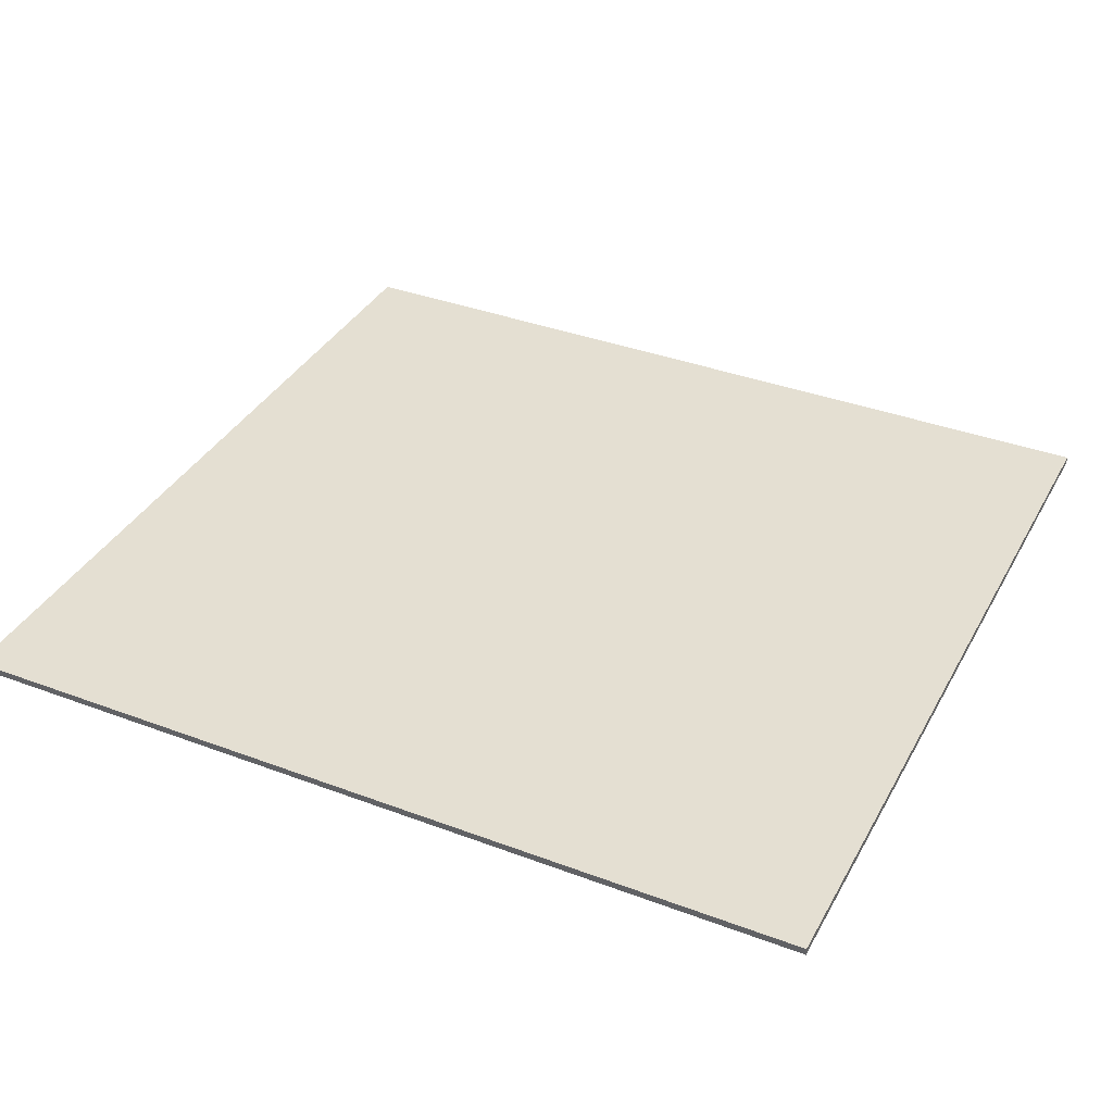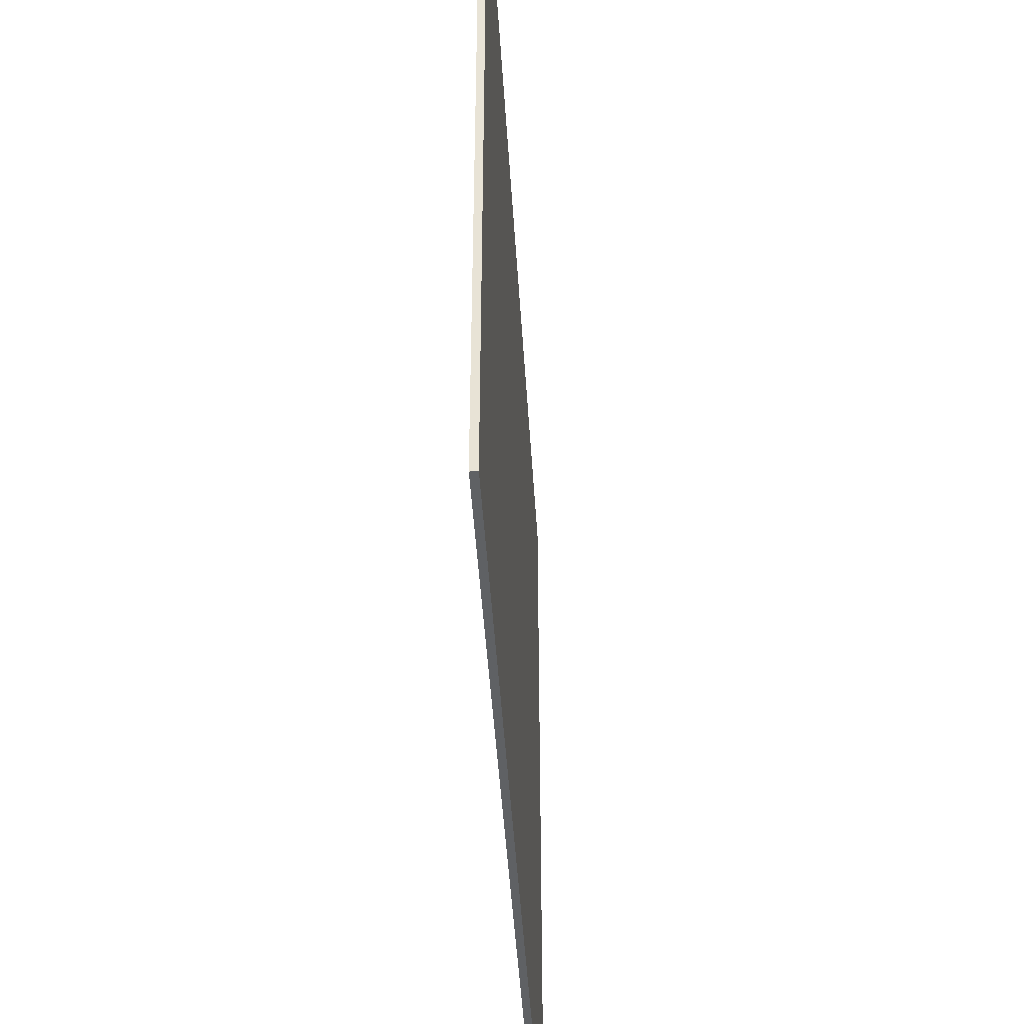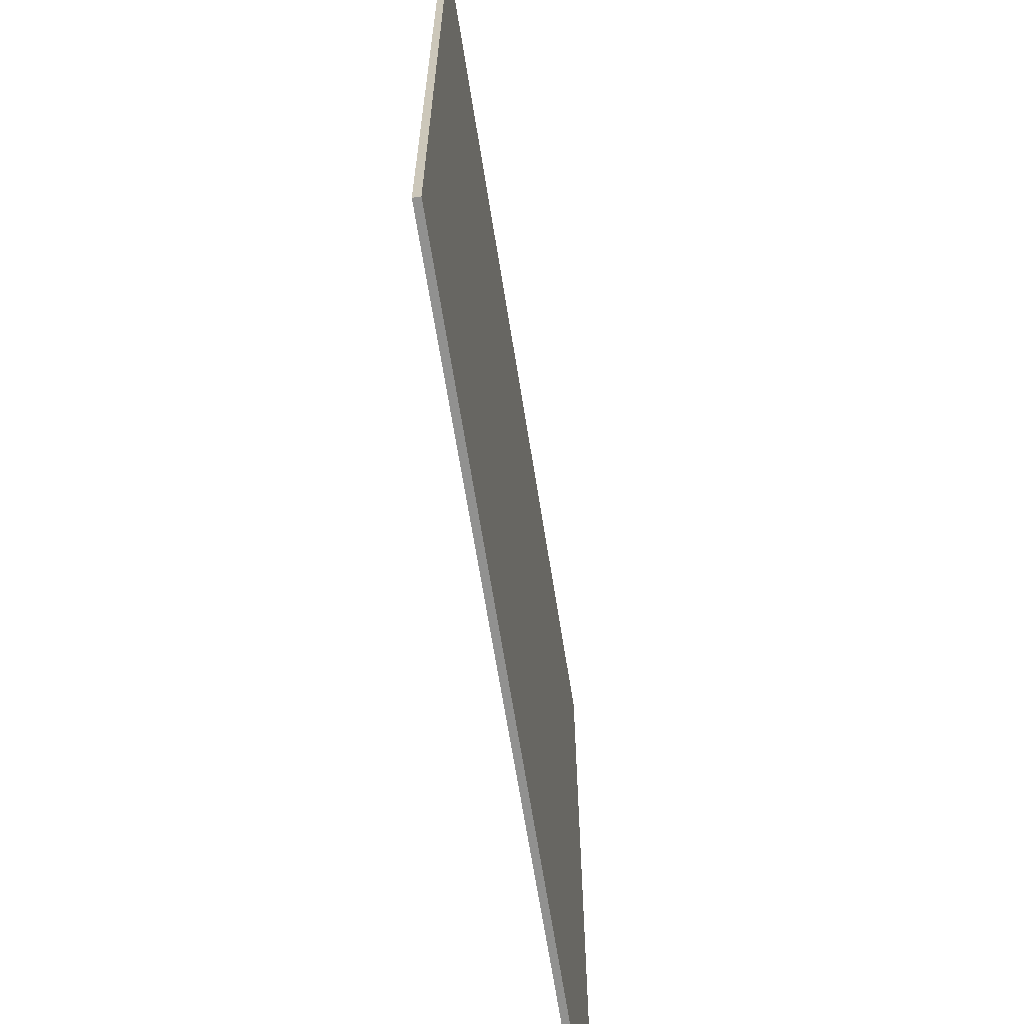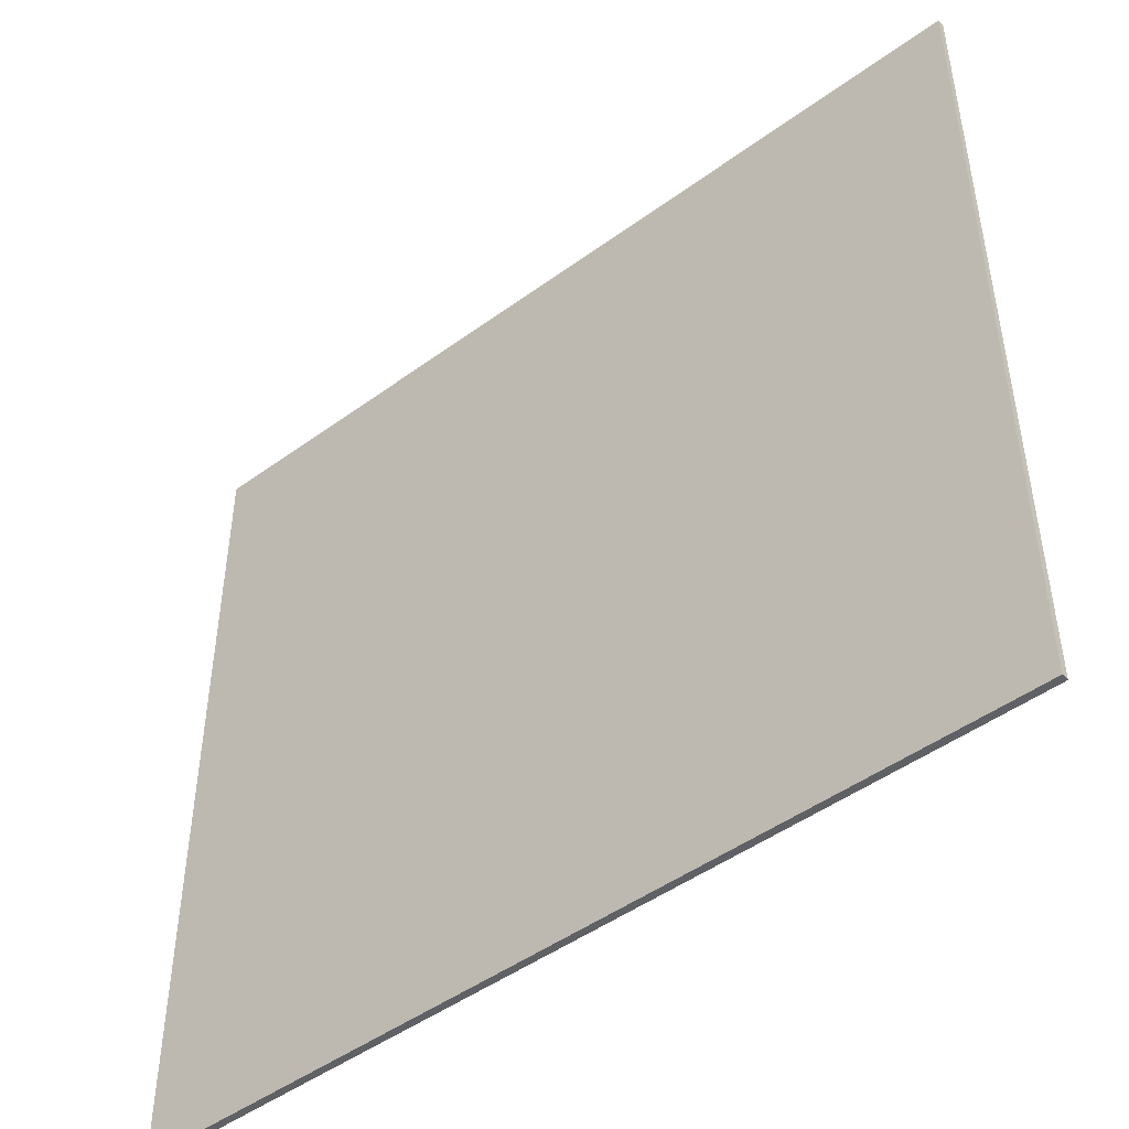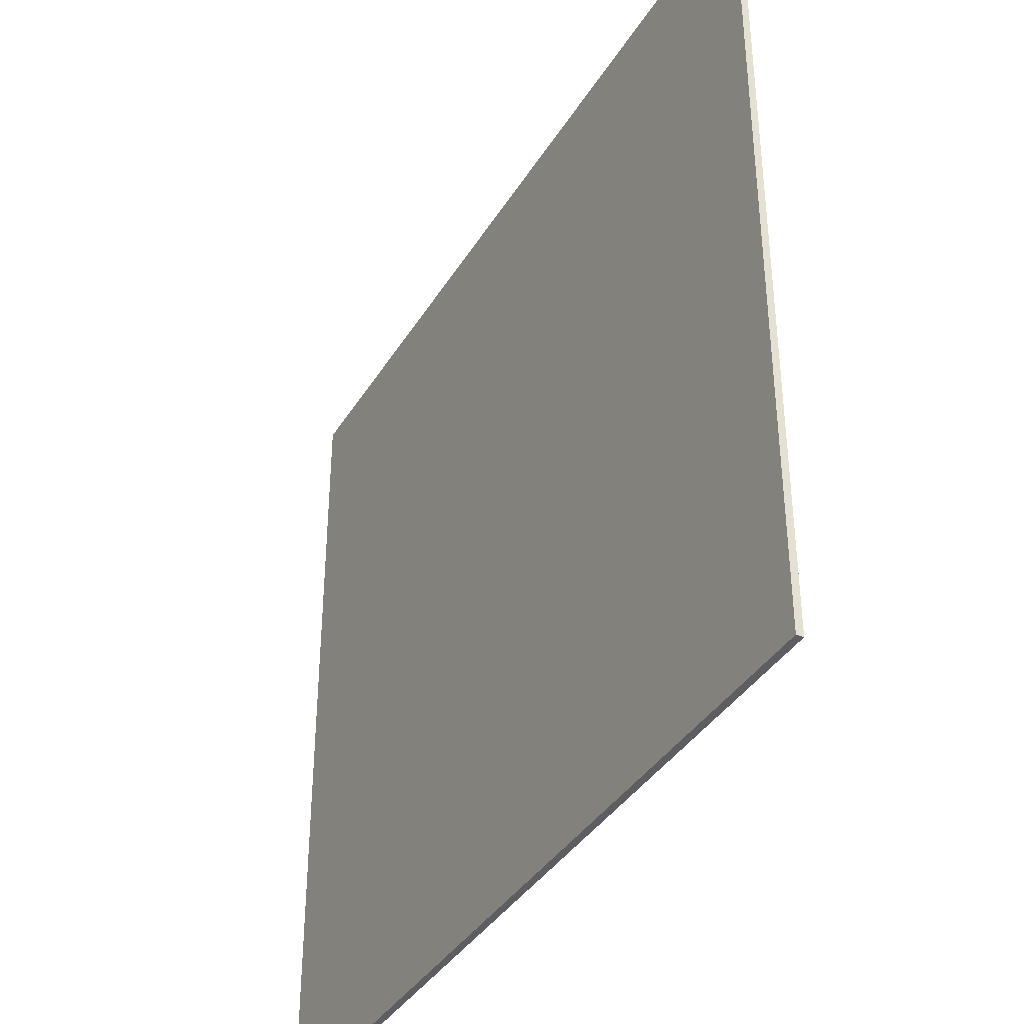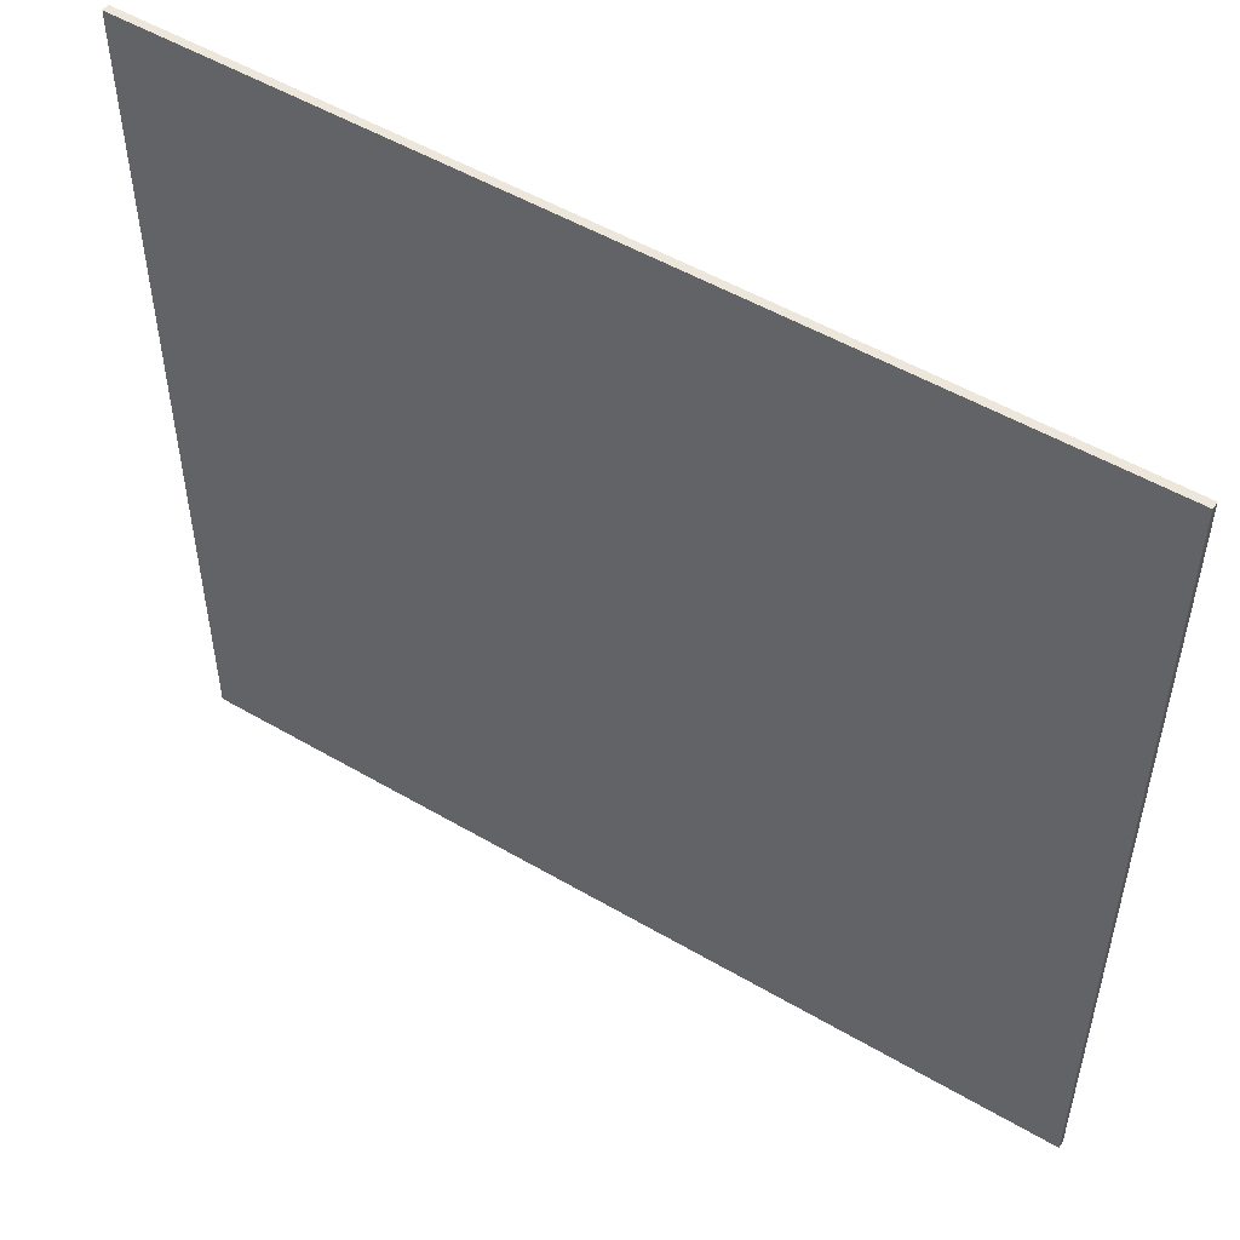
<metadata>
{"format":"obj","ext":"obj","renderer":"f3d","projection":"perspective","resolution":1024,"background":"white","views":[{"elev":36.9,"azim":25.9,"up":"+Y"},{"elev":-46.1,"azim":-86.5,"up":"+Z"},{"elev":-65.9,"azim":99.0,"up":"+Z"},{"elev":-47.2,"azim":39.6,"up":"+Z"},{"elev":-37.9,"azim":61.9,"up":"+Z"},{"elev":51.8,"azim":-147.6,"up":"+Z"}]}
</metadata>
<code>
g Straight-0
v -62 0 58.5
v -62 0 -58.5
v -62 1 58.5
v -62 1 -58.5
v 62 0 58.5
v 62 0 -58.5
v 62 1 58.5
v 62 1 -58.5
v -62 0 58.5
v -62 1 58.5
v -60 0 58.5
v -60 1 58.5
v 60 0 58.5
v 60 1 58.5
v 62 0 58.5
v 62 1 58.5
v -62 0 -58.5
v -62 1 -58.5
v -60 0 -58.5
v -60 1 -58.5
v -21 0 -58.5
v -21 1 -58.5
v -19 0 -58.5
v -19 1 -58.5
v 19 0 -58.5
v 19 1 -58.5
v 21 0 -58.5
v 21 1 -58.5
v 60 0 -58.5
v 60 1 -58.5
v 62 0 -58.5
v 62 1 -58.5
v -62 0 58.5
v -60 0 58.5
v 60 0 58.5
v 62 0 58.5
v -21 0 57.5
v -19 0 57.5
v 19 0 57.5
v 21 0 57.5
v -21 0 41.5
v -19 0 41.5
v 19 0 41.5
v 21 0 41.5
v -21 0 37.5
v -19 0 37.5
v 19 0 37.5
v 21 0 37.5
v -21 0 21.5
v -19 0 21.5
v 19 0 21.5
v 21 0 21.5
v -21 0 17.5
v -19 0 17.5
v 19 0 17.5
v 21 0 17.5
v -21 0 1.5
v -19 0 1.5
v 19 0 1.5
v 21 0 1.5
v -21 0 -2.5
v -19 0 -2.5
v 19 0 -2.5
v 21 0 -2.5
v -21 0 -18.5
v -19 0 -18.5
v 19 0 -18.5
v 21 0 -18.5
v -21 0 -22.5
v -19 0 -22.5
v 19 0 -22.5
v 21 0 -22.5
v -21 0 -38.5
v -19 0 -38.5
v 19 0 -38.5
v 21 0 -38.5
v -21 0 -42.5
v -19 0 -42.5
v 19 0 -42.5
v 21 0 -42.5
v -62 0 -58.5
v -60 0 -58.5
v -21 0 -58.5
v -19 0 -58.5
v 19 0 -58.5
v 21 0 -58.5
v 60 0 -58.5
v 62 0 -58.5
v -62 1 58.5
v -60 1 58.5
v 60 1 58.5
v 62 1 58.5
v -21 1 57.5
v -19 1 57.5
v 19 1 57.5
v 21 1 57.5
v -21 1 41.5
v -19 1 41.5
v 19 1 41.5
v 21 1 41.5
v -21 1 37.5
v -19 1 37.5
v 19 1 37.5
v 21 1 37.5
v -21 1 21.5
v -19 1 21.5
v 19 1 21.5
v 21 1 21.5
v -21 1 17.5
v -19 1 17.5
v 19 1 17.5
v 21 1 17.5
v -21 1 1.5
v -19 1 1.5
v 19 1 1.5
v 21 1 1.5
v -21 1 -2.5
v -19 1 -2.5
v 19 1 -2.5
v 21 1 -2.5
v -21 1 -18.5
v -19 1 -18.5
v 19 1 -18.5
v 21 1 -18.5
v -21 1 -22.5
v -19 1 -22.5
v 19 1 -22.5
v 21 1 -22.5
v -21 1 -38.5
v -19 1 -38.5
v 19 1 -38.5
v 21 1 -38.5
v -21 1 -42.5
v -19 1 -42.5
v 19 1 -42.5
v 21 1 -42.5
v -62 1 -58.5
v -60 1 -58.5
v -21 1 -58.5
v -19 1 -58.5
v 19 1 -58.5
v 21 1 -58.5
v 60 1 -58.5
v 62 1 -58.5
f 3 2 1
f 4 2 3
f 5 6 7
f 7 6 8
f 11 10 9
f 12 10 11
f 13 12 11
f 14 12 13
f 15 14 13
f 16 14 15
f 17 18 19
f 19 18 20
f 19 20 21
f 21 20 22
f 21 22 23
f 23 22 24
f 23 24 25
f 25 24 26
f 25 26 27
f 27 26 28
f 27 28 29
f 29 28 30
f 29 30 31
f 31 30 32
f 37 35 34
f 38 35 37
f 39 35 38
f 40 35 39
f 41 37 34
f 41 38 37
f 42 39 38
f 42 38 41
f 43 40 39
f 43 39 42
f 44 35 40
f 44 40 43
f 45 43 42
f 45 42 41
f 45 44 43
f 45 41 34
f 46 44 45
f 47 44 46
f 48 35 44
f 48 44 47
f 49 45 34
f 49 46 45
f 50 47 46
f 50 46 49
f 51 48 47
f 51 47 50
f 52 35 48
f 52 48 51
f 53 49 34
f 53 51 50
f 53 52 51
f 53 50 49
f 54 52 53
f 55 52 54
f 56 35 52
f 56 52 55
f 57 53 34
f 57 54 53
f 58 55 54
f 58 54 57
f 59 56 55
f 59 55 58
f 60 35 56
f 60 56 59
f 61 57 34
f 61 59 58
f 61 60 59
f 61 58 57
f 62 60 61
f 63 60 62
f 64 35 60
f 64 60 63
f 65 61 34
f 65 62 61
f 66 63 62
f 66 62 65
f 67 64 63
f 67 63 66
f 68 35 64
f 68 64 67
f 69 65 34
f 69 67 66
f 69 68 67
f 69 66 65
f 70 68 69
f 71 68 70
f 72 35 68
f 72 68 71
f 73 69 34
f 73 70 69
f 74 71 70
f 74 70 73
f 75 72 71
f 75 71 74
f 76 35 72
f 76 72 75
f 77 73 34
f 77 75 74
f 77 76 75
f 77 74 73
f 78 76 77
f 79 76 78
f 80 35 76
f 80 76 79
f 81 34 33
f 82 77 34
f 82 34 81
f 83 78 77
f 83 77 82
f 84 79 78
f 84 78 83
f 85 80 79
f 85 79 84
f 86 35 80
f 86 80 85
f 87 36 35
f 87 35 86
f 88 36 87
f 90 91 93
f 93 91 94
f 94 91 95
f 95 91 96
f 90 93 97
f 93 94 97
f 94 95 98
f 97 94 98
f 95 96 99
f 98 95 99
f 96 91 100
f 99 96 100
f 98 99 101
f 97 98 101
f 99 100 101
f 90 97 101
f 101 100 102
f 102 100 103
f 100 91 104
f 103 100 104
f 90 101 105
f 101 102 105
f 102 103 106
f 105 102 106
f 103 104 107
f 106 103 107
f 104 91 108
f 107 104 108
f 90 105 109
f 106 107 109
f 107 108 109
f 105 106 109
f 109 108 110
f 110 108 111
f 108 91 112
f 111 108 112
f 90 109 113
f 109 110 113
f 110 111 114
f 113 110 114
f 111 112 115
f 114 111 115
f 112 91 116
f 115 112 116
f 90 113 117
f 114 115 117
f 115 116 117
f 113 114 117
f 117 116 118
f 118 116 119
f 116 91 120
f 119 116 120
f 90 117 121
f 117 118 121
f 118 119 122
f 121 118 122
f 119 120 123
f 122 119 123
f 120 91 124
f 123 120 124
f 90 121 125
f 122 123 125
f 123 124 125
f 121 122 125
f 125 124 126
f 126 124 127
f 124 91 128
f 127 124 128
f 90 125 129
f 125 126 129
f 126 127 130
f 129 126 130
f 127 128 131
f 130 127 131
f 128 91 132
f 131 128 132
f 90 129 133
f 130 131 133
f 131 132 133
f 129 130 133
f 133 132 134
f 134 132 135
f 132 91 136
f 135 132 136
f 89 90 137
f 90 133 138
f 137 90 138
f 133 134 139
f 138 133 139
f 134 135 140
f 139 134 140
f 135 136 141
f 140 135 141
f 136 91 142
f 141 136 142
f 91 92 143
f 142 91 143
f 143 92 144

</code>
